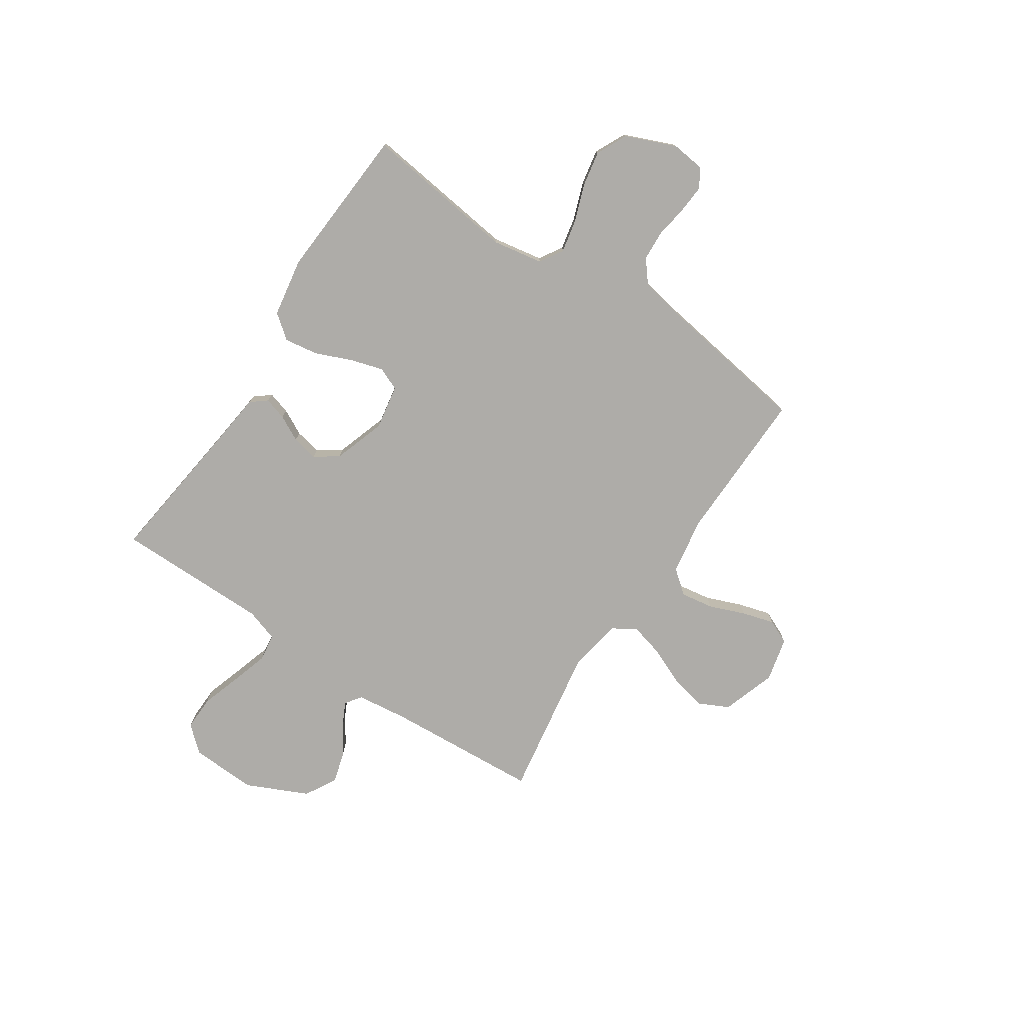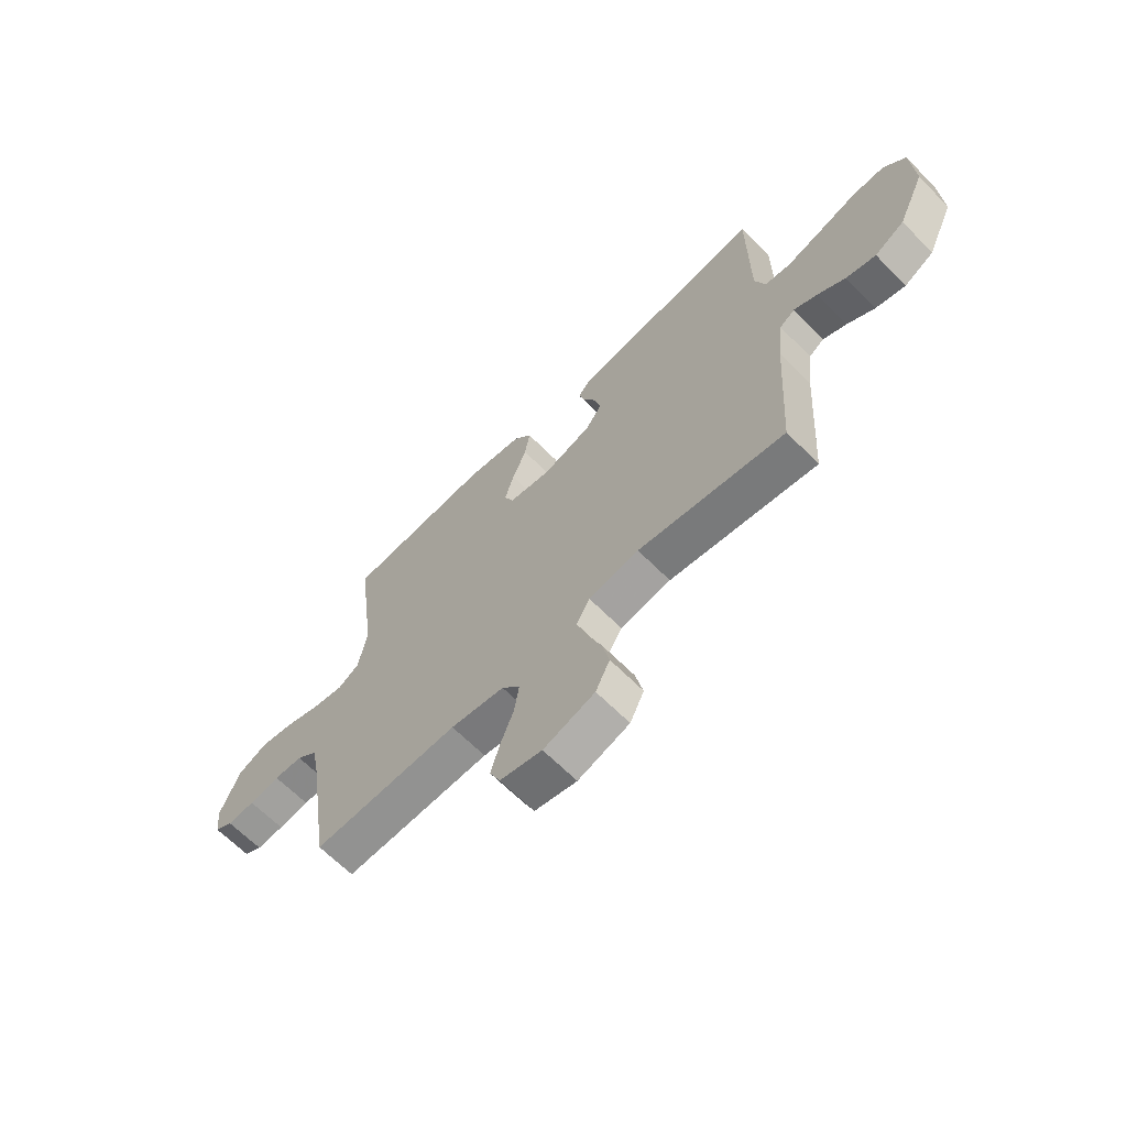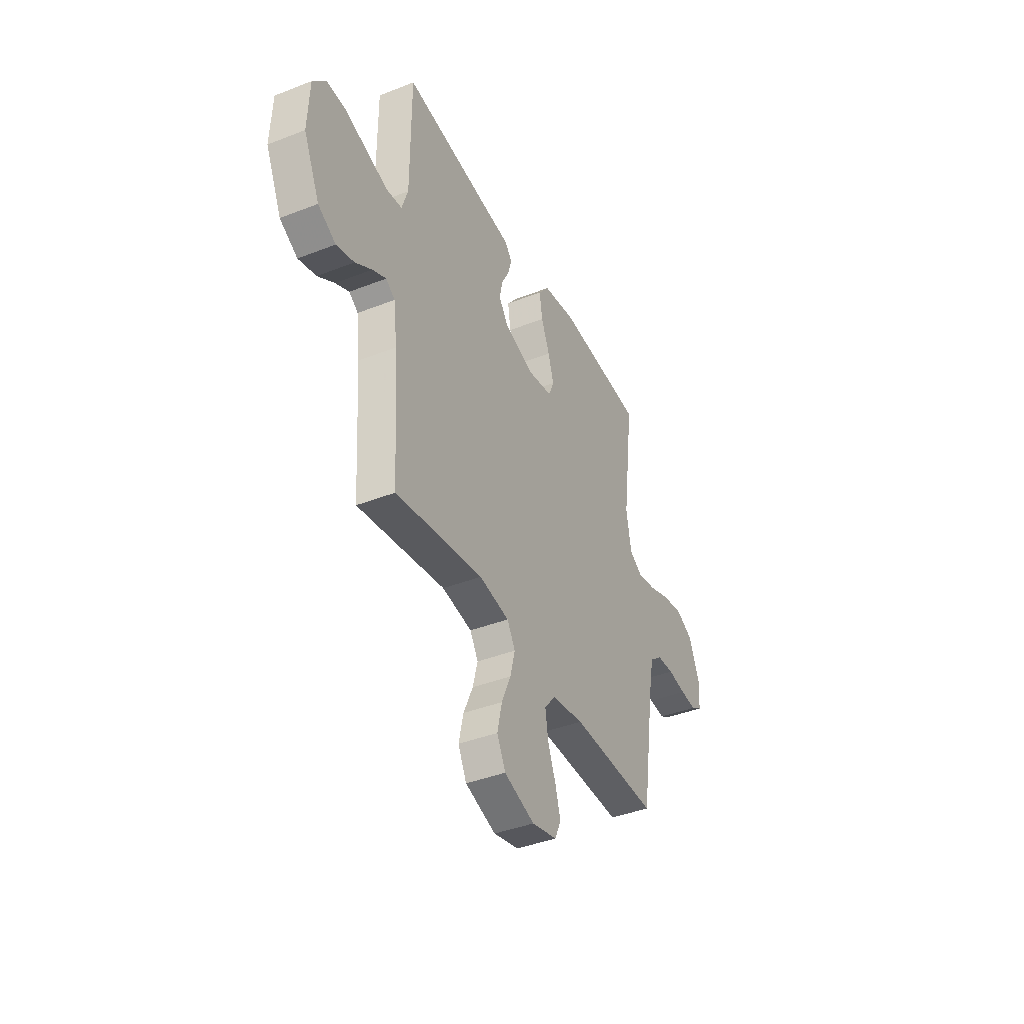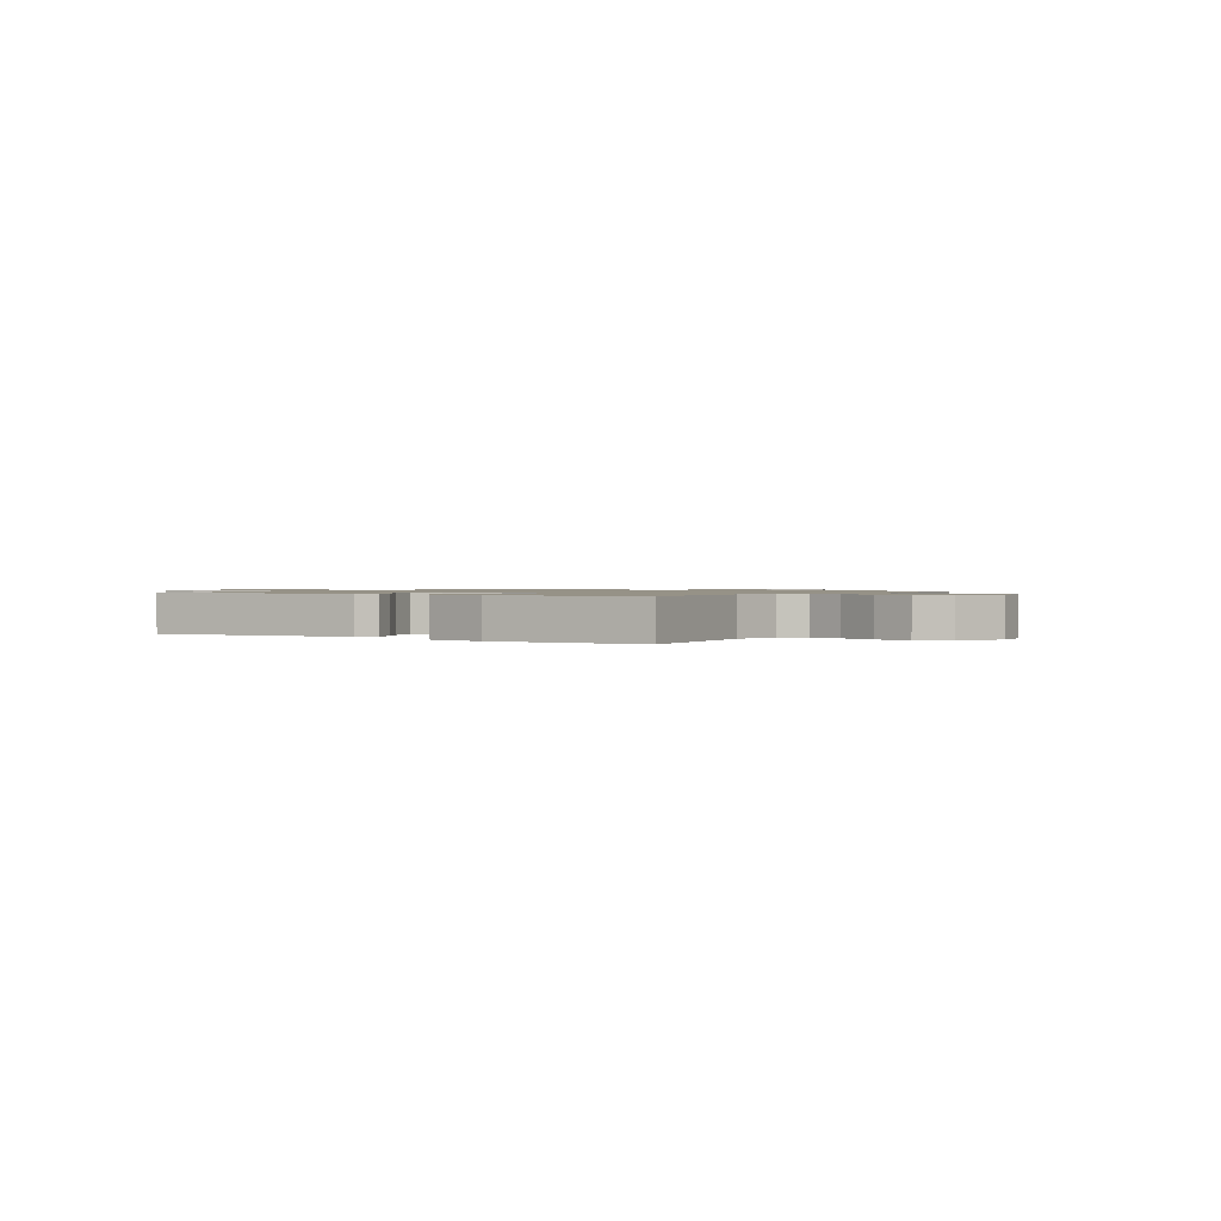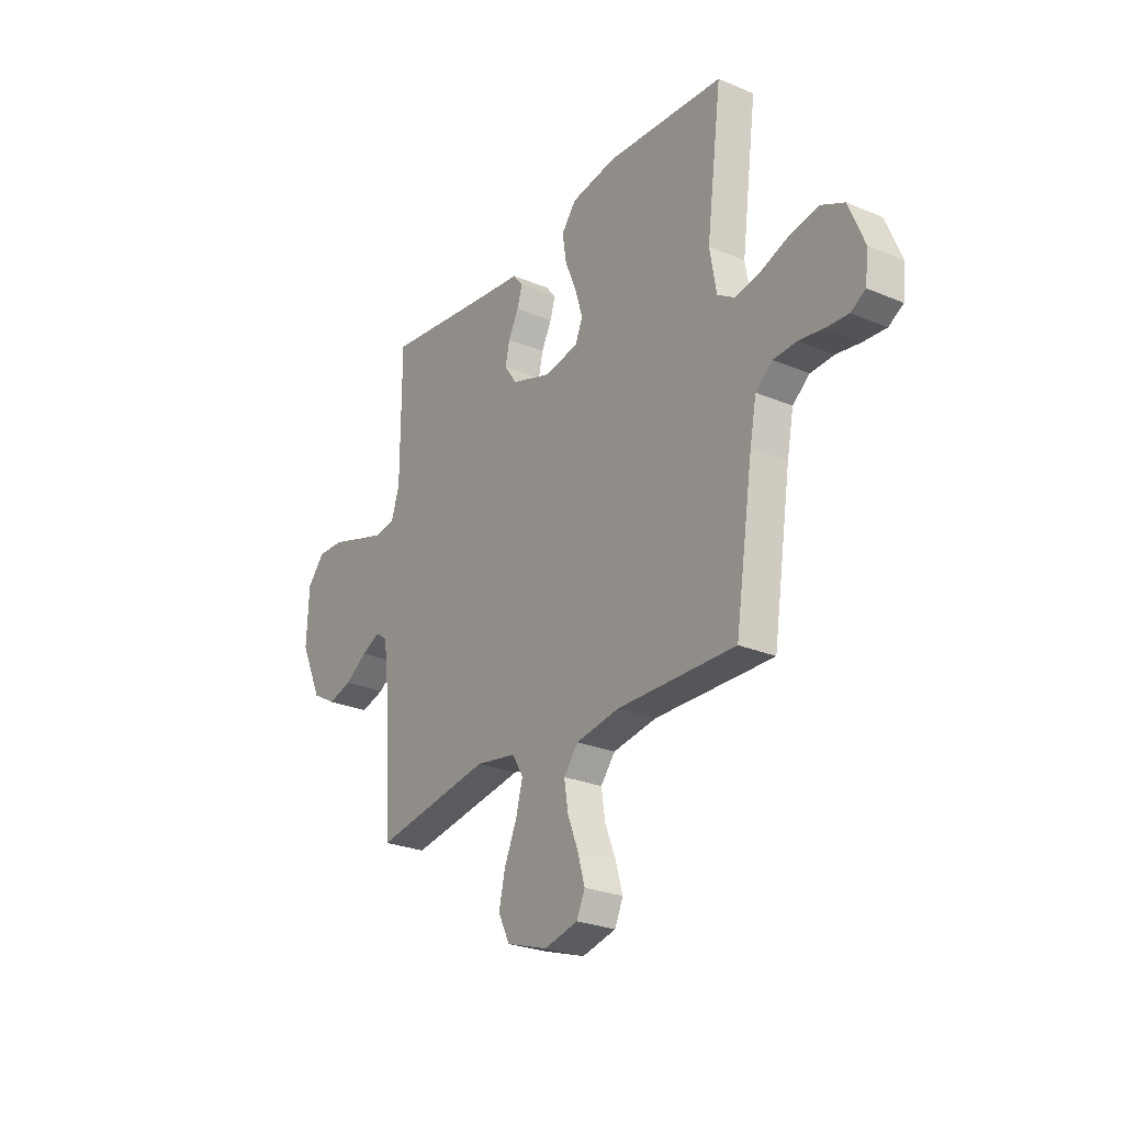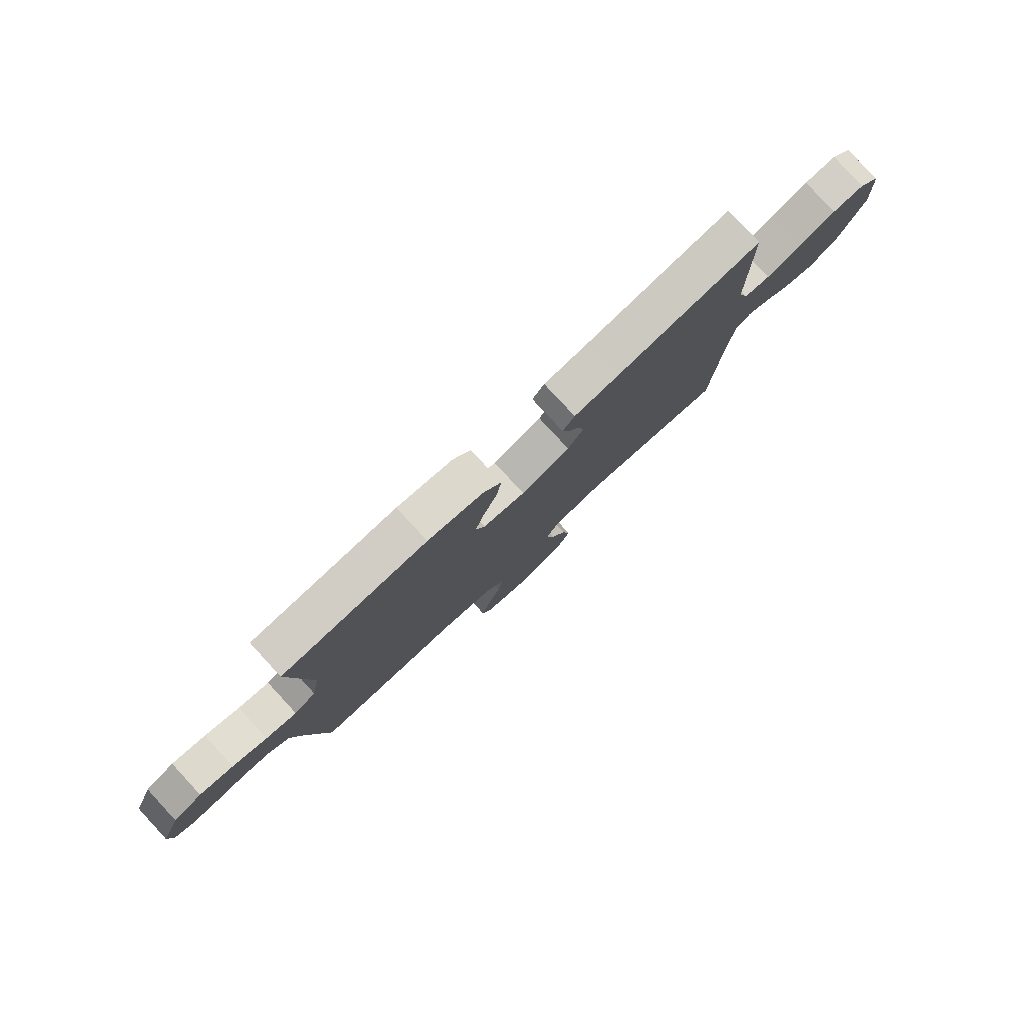
<metadata>
{"format":"obj","ext":"obj","renderer":"f3d","projection":"perspective","resolution":1024,"background":"white","views":[{"elev":-76.8,"azim":56.5,"up":"+Y"},{"elev":-65.3,"azim":-135.3,"up":"+Z"},{"elev":-40.3,"azim":-64.3,"up":"+Z"},{"elev":1.0,"azim":33.4,"up":"+Y"},{"elev":-26.2,"azim":56.3,"up":"+Z"},{"elev":79.7,"azim":137.2,"up":"+Z"}]}
</metadata>
<code>
v -0.5 0.07 -0.5
v -0.519 0.07 -0.2
v -0.531 0.07 -0.1
v -0.562 0.07 -0.078
v -0.609 0.07 -0.101
v -0.666 0.07 -0.138
v -0.727 0.07 -0.155
v -0.788 0.07 -0.12
v -0.843 0.07 0
v -0.837 0.07 0.129
v -0.793 0.07 0.179
v -0.726 0.07 0.177
v -0.649 0.07 0.152
v -0.576 0.07 0.129
v -0.522 0.07 0.136
v -0.501 0.07 0.2
v -0.5 0.07 0.5
v -0.2 0.07 0.461
v -0.108 0.07 0.45
v -0.083 0.07 0.419
v -0.096 0.07 0.375
v -0.122 0.07 0.325
v -0.133 0.07 0.274
v -0.101 0.07 0.228
v 0 0.07 0.194
v 0.087 0.07 0.209
v 0.106 0.07 0.254
v 0.087 0.07 0.318
v 0.058 0.07 0.388
v 0.048 0.07 0.454
v 0.085 0.07 0.501
v 0.2 0.07 0.52
v 0.5 0.07 0.5
v 0.461 0.07 0.2
v 0.478 0.07 0.102
v 0.523 0.07 0.074
v 0.587 0.07 0.087
v 0.659 0.07 0.113
v 0.729 0.07 0.126
v 0.789 0.07 0.097
v 0.829 0.07 0
v 0.821 0.07 -0.067
v 0.784 0.07 -0.089
v 0.728 0.07 -0.085
v 0.665 0.07 -0.075
v 0.606 0.07 -0.078
v 0.563 0.07 -0.113
v 0.546 0.07 -0.2
v 0.5 0.07 -0.5
v 0.2 0.07 -0.493
v 0.089 0.07 -0.511
v 0.052 0.07 -0.557
v 0.062 0.07 -0.621
v 0.089 0.07 -0.69
v 0.107 0.07 -0.753
v 0.086 0.07 -0.8
v 0 0.07 -0.82
v -0.105 0.07 -0.785
v -0.134 0.07 -0.726
v -0.118 0.07 -0.655
v -0.086 0.07 -0.582
v -0.069 0.07 -0.517
v -0.097 0.07 -0.47
v -0.2 0.07 -0.452
v -0.5 0 -0.5
v -0.519 0 -0.2
v -0.531 0 -0.1
v -0.562 0 -0.078
v -0.609 0 -0.101
v -0.666 0 -0.138
v -0.727 0 -0.155
v -0.788 0 -0.12
v -0.843 0 0
v -0.837 0 0.129
v -0.793 0 0.179
v -0.726 0 0.177
v -0.649 0 0.152
v -0.576 0 0.129
v -0.522 0 0.136
v -0.501 0 0.2
v -0.5 0 0.5
v -0.2 0 0.461
v -0.108 0 0.45
v -0.083 0 0.419
v -0.096 0 0.375
v -0.122 0 0.325
v -0.133 0 0.274
v -0.101 0 0.228
v 0 0 0.194
v 0.087 0 0.209
v 0.106 0 0.254
v 0.087 0 0.318
v 0.058 0 0.388
v 0.048 0 0.454
v 0.085 0 0.501
v 0.2 0 0.52
v 0.5 0 0.5
v 0.461 0 0.2
v 0.478 0 0.102
v 0.523 0 0.074
v 0.587 0 0.087
v 0.659 0 0.113
v 0.729 0 0.126
v 0.789 0 0.097
v 0.829 0 0
v 0.821 0 -0.067
v 0.784 0 -0.089
v 0.728 0 -0.085
v 0.665 0 -0.075
v 0.606 0 -0.078
v 0.563 0 -0.113
v 0.546 0 -0.2
v 0.5 0 -0.5
v 0.2 0 -0.493
v 0.089 0 -0.511
v 0.052 0 -0.557
v 0.062 0 -0.621
v 0.089 0 -0.69
v 0.107 0 -0.753
v 0.086 0 -0.8
v 0 0 -0.82
v -0.105 0 -0.785
v -0.134 0 -0.726
v -0.118 0 -0.655
v -0.086 0 -0.582
v -0.069 0 -0.517
v -0.097 0 -0.47
v -0.2 0 -0.452
f 58 59 60 61
f 58 61 62
f 57 58 62
f 56 57 62
f 53 54 55 56
f 52 53 56 62
f 51 52 62 63
f 48 49 50
f 47 48 50 51
f 42 43 44 45
f 42 45 46
f 41 42 46
f 40 41 46
f 37 38 39 40
f 36 37 40 46
f 35 36 46 47
f 31 32 33 34
f 31 34 35
f 28 29 30 31
f 27 28 31 35
f 26 27 35 47
f 19 20 21 22
f 18 19 22 23
f 16 17 18 23
f 15 16 23 24
f 10 11 12 13
f 10 13 14
f 9 10 14
f 8 9 14 15
f 5 6 7 8
f 4 5 8 15
f 64 1 2
f 63 64 2 3
f 25 26 47 51
f 25 51 63 3
f 15 24 25
f 3 4 15 25
f 125 124 123 122
f 126 125 122
f 126 122 121
f 126 121 120
f 120 119 118 117
f 126 120 117 116
f 127 126 116 115
f 114 113 112
f 115 114 112 111
f 109 108 107 106
f 110 109 106
f 110 106 105
f 110 105 104
f 104 103 102 101
f 110 104 101 100
f 111 110 100 99
f 98 97 96 95
f 99 98 95
f 95 94 93 92
f 99 95 92 91
f 111 99 91 90
f 86 85 84 83
f 87 86 83 82
f 87 82 81 80
f 88 87 80 79
f 77 76 75 74
f 78 77 74
f 78 74 73
f 79 78 73 72
f 72 71 70 69
f 79 72 69 68
f 66 65 128
f 67 66 128 127
f 115 111 90 89
f 67 127 115 89
f 89 88 79
f 89 79 68 67
f 1 65 66 2
f 2 66 67 3
f 3 67 68 4
f 4 68 69 5
f 5 69 70 6
f 6 70 71 7
f 7 71 72 8
f 8 72 73 9
f 9 73 74 10
f 10 74 75 11
f 11 75 76 12
f 12 76 77 13
f 13 77 78 14
f 14 78 79 15
f 15 79 80 16
f 16 80 81 17
f 17 81 82 18
f 18 82 83 19
f 19 83 84 20
f 20 84 85 21
f 21 85 86 22
f 22 86 87 23
f 23 87 88 24
f 24 88 89 25
f 25 89 90 26
f 26 90 91 27
f 27 91 92 28
f 28 92 93 29
f 29 93 94 30
f 30 94 95 31
f 31 95 96 32
f 32 96 97 33
f 33 97 98 34
f 34 98 99 35
f 35 99 100 36
f 36 100 101 37
f 37 101 102 38
f 38 102 103 39
f 39 103 104 40
f 40 104 105 41
f 41 105 106 42
f 42 106 107 43
f 43 107 108 44
f 44 108 109 45
f 45 109 110 46
f 46 110 111 47
f 47 111 112 48
f 48 112 113 49
f 49 113 114 50
f 50 114 115 51
f 51 115 116 52
f 52 116 117 53
f 53 117 118 54
f 54 118 119 55
f 55 119 120 56
f 56 120 121 57
f 57 121 122 58
f 58 122 123 59
f 59 123 124 60
f 60 124 125 61
f 61 125 126 62
f 62 126 127 63
f 63 127 128 64
f 64 128 65 1

</code>
